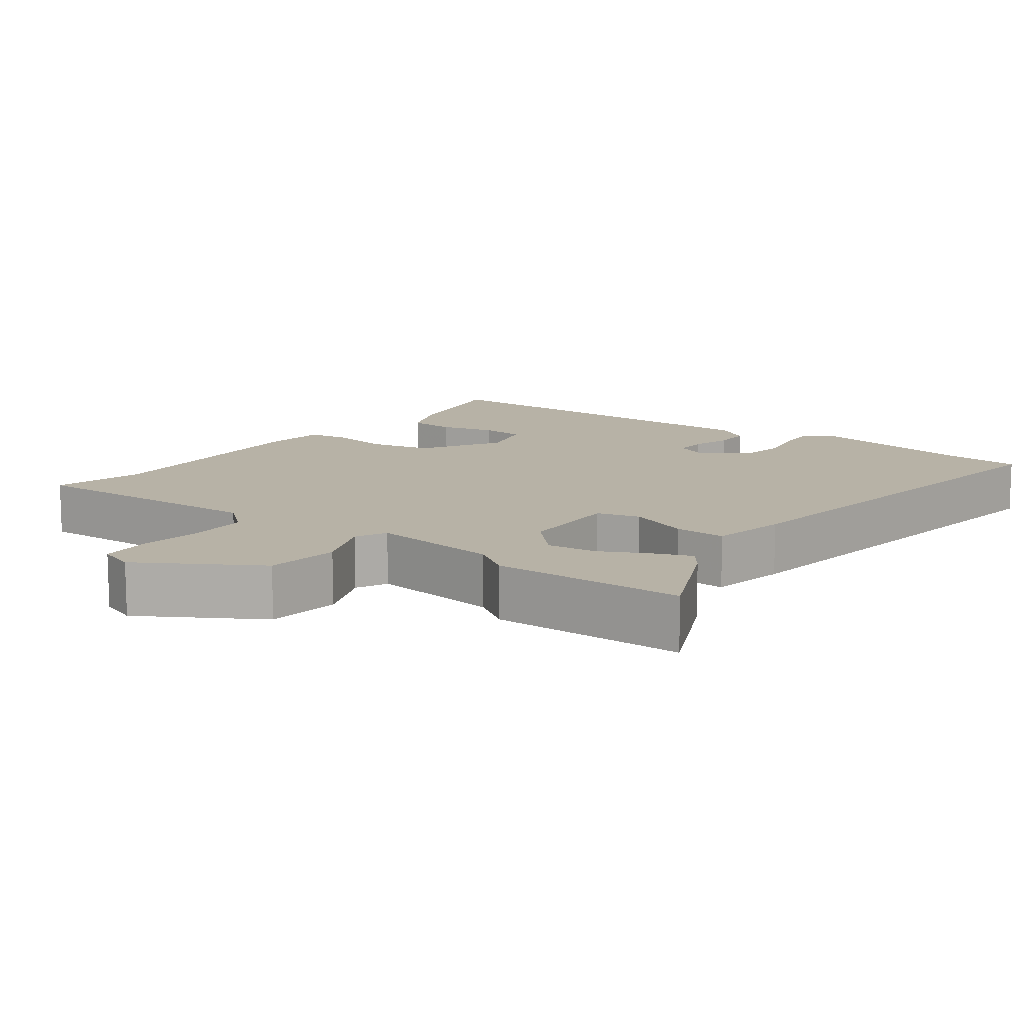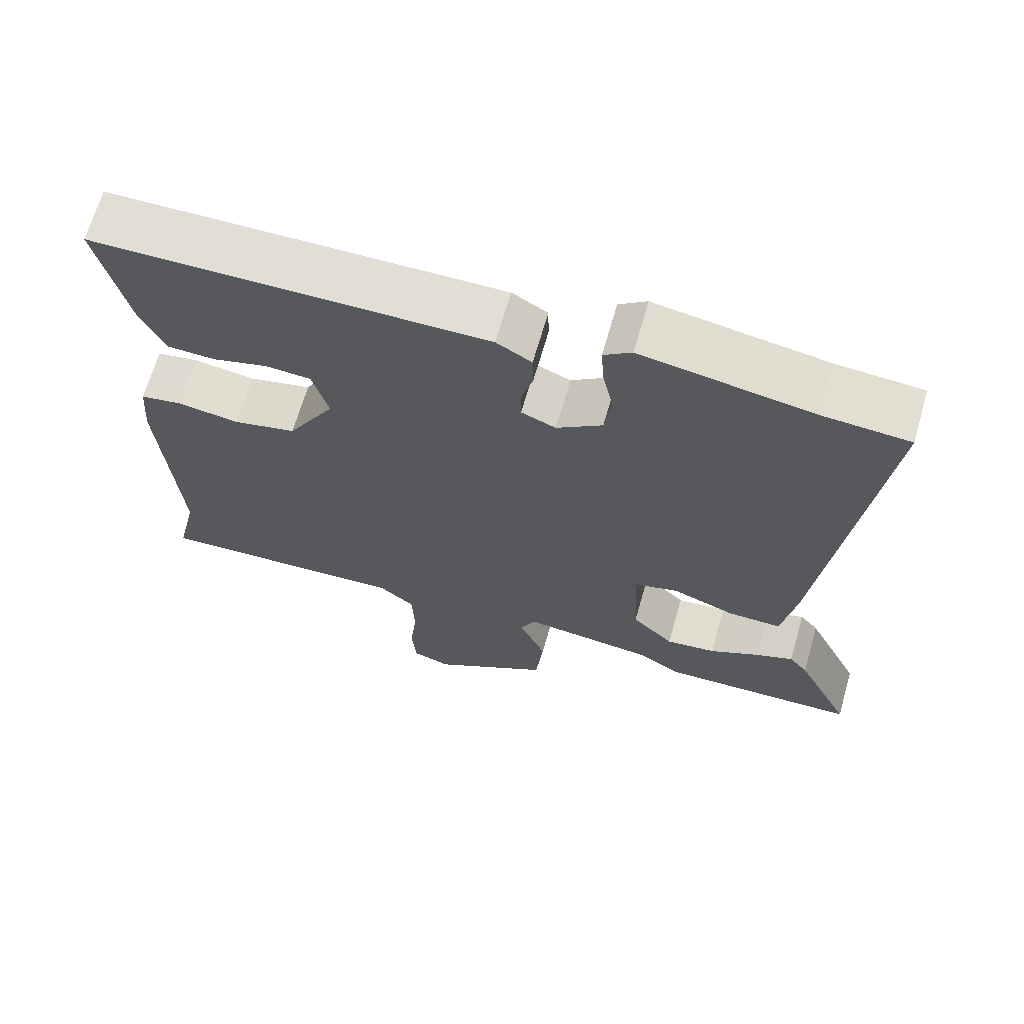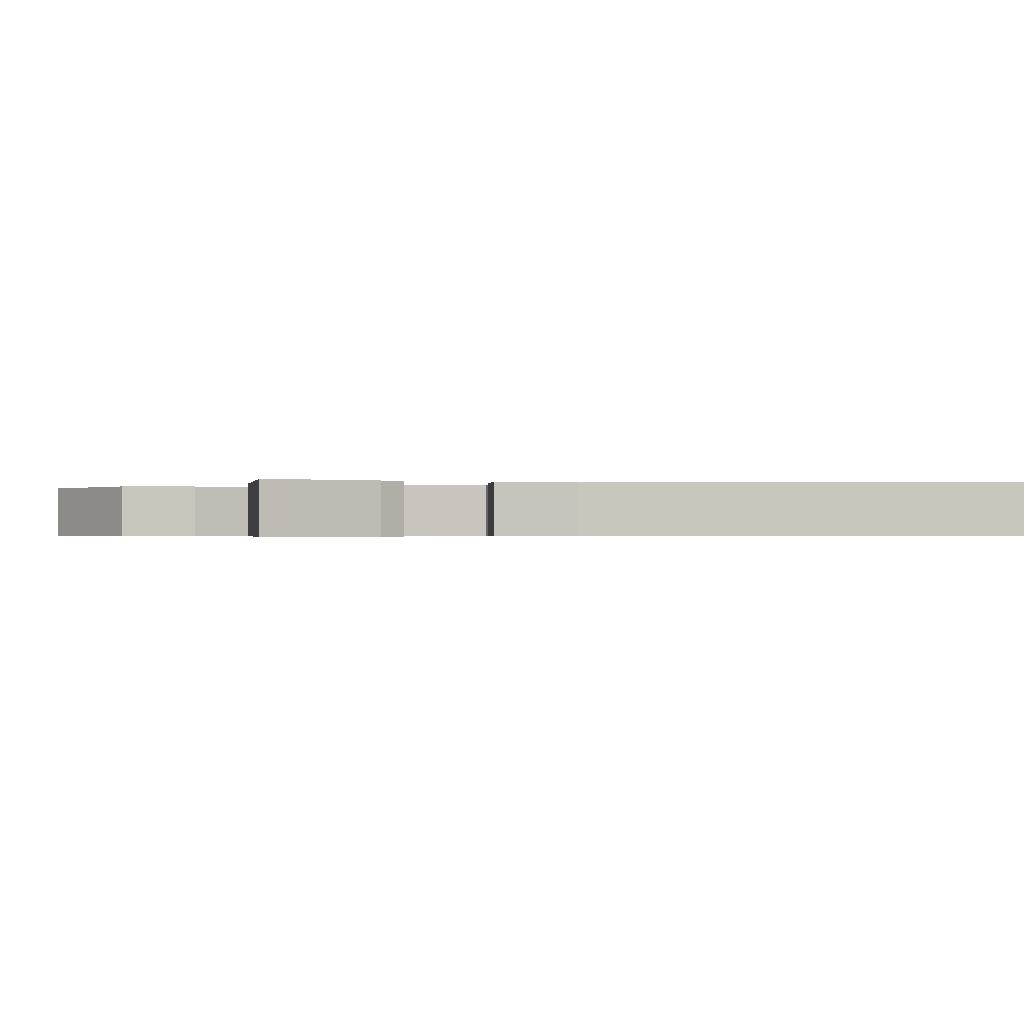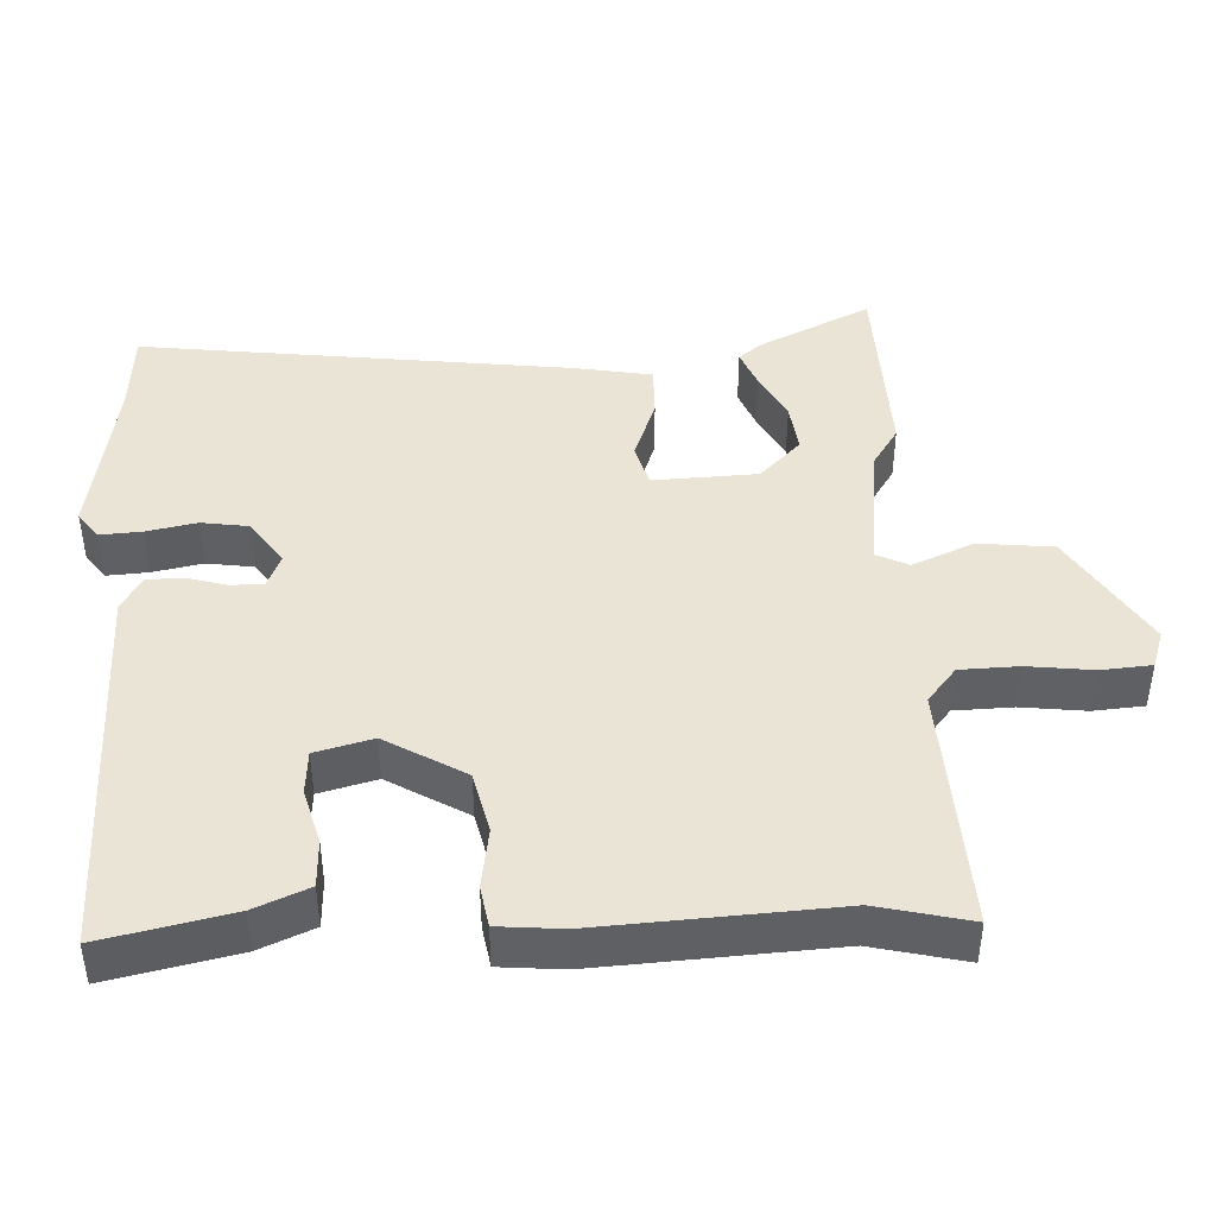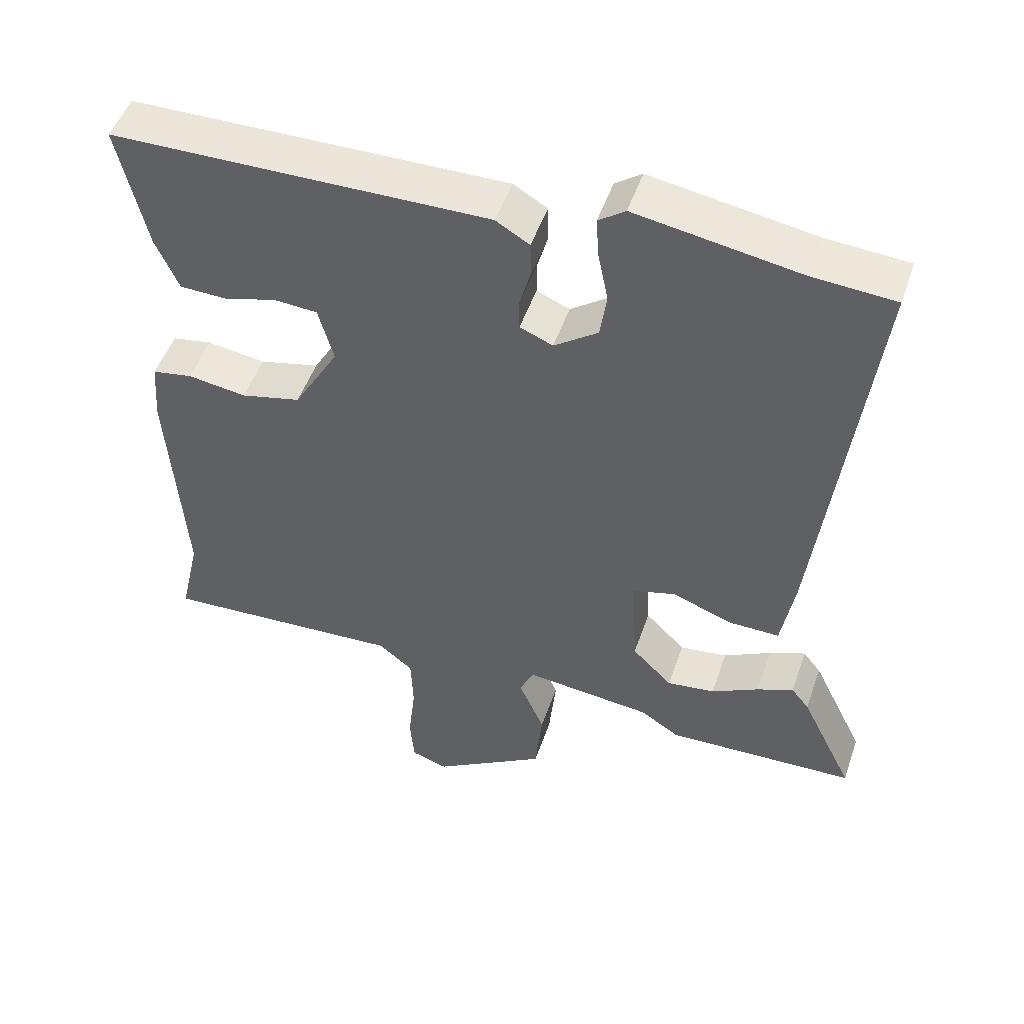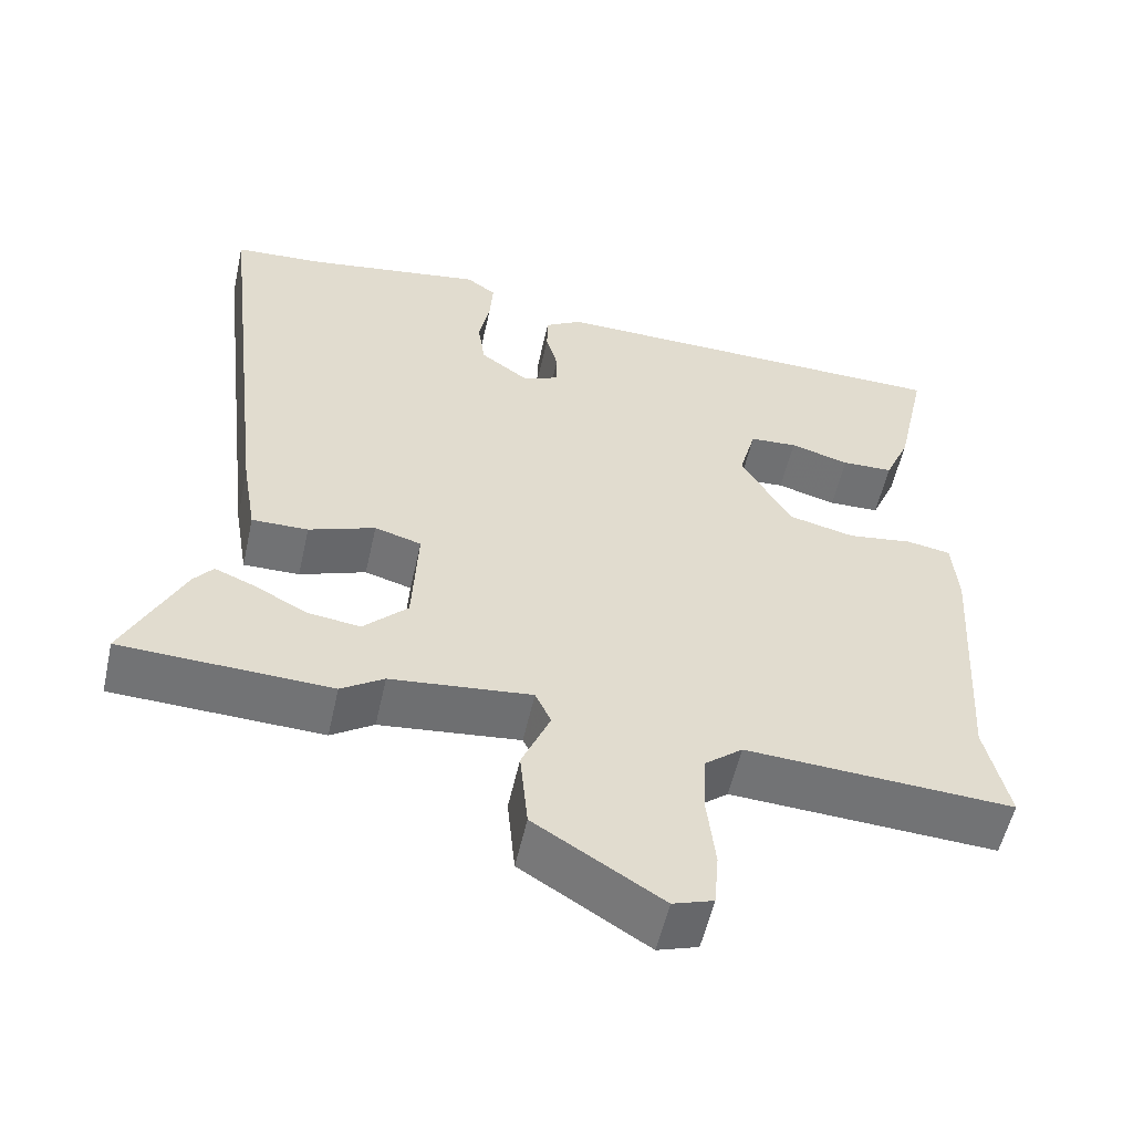
<metadata>
{"format":"obj","ext":"obj","renderer":"f3d","projection":"perspective","resolution":1024,"background":"white","views":[{"elev":12.3,"azim":-142.4,"up":"+Y"},{"elev":67.2,"azim":-163.9,"up":"+Z"},{"elev":-0.5,"azim":-97.3,"up":"+Y"},{"elev":43.9,"azim":87.8,"up":"+Y"},{"elev":50.1,"azim":-161.2,"up":"+Z"},{"elev":-55.5,"azim":-12.5,"up":"+Z"}]}
</metadata>
<code>
v -0.319 0.07 -0.507
v -0.584 0.07 -0.497
v -0.51 0.07 -0.345
v -0.485 0.07 -0.314
v -0.434 0.07 -0.335
v -0.368 0.07 -0.37
v -0.301 0.07 -0.379
v -0.245 0.07 -0.323
v -0.238 0.07 -0.181
v -0.297 0.07 -0.164
v -0.381 0.07 -0.195
v -0.452 0.07 -0.196
v -0.47 0.07 -0.09
v -0.539 0.07 0.497
v -0.424 0.07 0.505
v -0.198 0.07 0.542
v -0.161 0.07 0.515
v -0.165 0.07 0.458
v -0.179 0.07 0.389
v -0.17 0.07 0.325
v -0.109 0.07 0.281
v -0.063 0.07 0.3
v -0.063 0.07 0.345
v -0.078 0.07 0.399
v -0.077 0.07 0.449
v -0.03 0.07 0.477
v 0.494 0.07 0.469
v 0.455 0.07 0.293
v 0.423 0.07 0.219
v 0.358 0.07 0.217
v 0.283 0.07 0.238
v 0.223 0.07 0.234
v 0.202 0.07 0.156
v 0.265 0.07 0.047
v 0.349 0.07 0.027
v 0.431 0.07 0.039
v 0.487 0.07 0.029
v 0.494 0.07 -0.058
v 0.473 0.07 -0.38
v 0.502 0.07 -0.507
v 0.165 0.07 -0.488
v 0.117 0.07 -0.527
v 0.114 0.07 -0.607
v 0.124 0.07 -0.696
v 0.118 0.07 -0.765
v 0.067 0.07 -0.782
v -0.093 0.07 -0.682
v -0.103 0.07 -0.58
v -0.067 0.07 -0.496
v -0.087 0.07 -0.453
v -0.265 0.07 -0.472
v -0.319 0 -0.507
v -0.584 0 -0.497
v -0.51 0 -0.345
v -0.485 0 -0.314
v -0.434 0 -0.335
v -0.368 0 -0.37
v -0.301 0 -0.379
v -0.245 0 -0.323
v -0.238 0 -0.181
v -0.297 0 -0.164
v -0.381 0 -0.195
v -0.452 0 -0.196
v -0.47 0 -0.09
v -0.539 0 0.497
v -0.424 0 0.505
v -0.198 0 0.542
v -0.161 0 0.515
v -0.165 0 0.458
v -0.179 0 0.389
v -0.17 0 0.325
v -0.109 0 0.281
v -0.063 0 0.3
v -0.063 0 0.345
v -0.078 0 0.399
v -0.077 0 0.449
v -0.03 0 0.477
v 0.494 0 0.469
v 0.455 0 0.293
v 0.423 0 0.219
v 0.358 0 0.217
v 0.283 0 0.238
v 0.223 0 0.234
v 0.202 0 0.156
v 0.265 0 0.047
v 0.349 0 0.027
v 0.431 0 0.039
v 0.487 0 0.029
v 0.494 0 -0.058
v 0.473 0 -0.38
v 0.502 0 -0.507
v 0.165 0 -0.488
v 0.117 0 -0.527
v 0.114 0 -0.607
v 0.124 0 -0.696
v 0.118 0 -0.765
v 0.067 0 -0.782
v -0.093 0 -0.682
v -0.103 0 -0.58
v -0.067 0 -0.496
v -0.087 0 -0.453
v -0.265 0 -0.472
f 47 48 49
f 46 47 49
f 45 46 49
f 44 45 49
f 43 44 49
f 42 43 49 50
f 41 42 50
f 39 40 41 50
f 39 50 51
f 38 39 51
f 37 38 51
f 36 37 51
f 35 36 51
f 29 30 31
f 28 29 31
f 27 28 31
f 26 27 31
f 25 26 31
f 24 25 31
f 23 24 31
f 22 23 31 32
f 21 22 32 33
f 17 18 19
f 16 17 19
f 15 16 19
f 15 19 20
f 14 15 20
f 13 14 20
f 12 13 20
f 11 12 20
f 10 11 20
f 9 10 20 21
f 4 5 6
f 3 4 6
f 2 3 6
f 1 2 6
f 51 1 6
f 51 6 7
f 51 7 8
f 35 51 8
f 34 35 8
f 21 33 34
f 9 21 34
f 8 9 34
f 100 99 98
f 100 98 97
f 100 97 96
f 100 96 95
f 100 95 94
f 101 100 94 93
f 101 93 92
f 101 92 91 90
f 102 101 90
f 102 90 89
f 102 89 88
f 102 88 87
f 102 87 86
f 82 81 80
f 82 80 79
f 82 79 78
f 82 78 77
f 82 77 76
f 82 76 75
f 82 75 74
f 83 82 74 73
f 84 83 73 72
f 70 69 68
f 70 68 67
f 70 67 66
f 71 70 66
f 71 66 65
f 71 65 64
f 71 64 63
f 71 63 62
f 71 62 61
f 72 71 61 60
f 57 56 55
f 57 55 54
f 57 54 53
f 57 53 52
f 57 52 102
f 58 57 102
f 59 58 102
f 59 102 86
f 59 86 85
f 85 84 72
f 85 72 60
f 85 60 59
f 1 52 53 2
f 2 53 54 3
f 3 54 55 4
f 4 55 56 5
f 5 56 57 6
f 6 57 58 7
f 7 58 59 8
f 8 59 60 9
f 9 60 61 10
f 10 61 62 11
f 11 62 63 12
f 12 63 64 13
f 13 64 65 14
f 14 65 66 15
f 15 66 67 16
f 16 67 68 17
f 17 68 69 18
f 18 69 70 19
f 19 70 71 20
f 20 71 72 21
f 21 72 73 22
f 22 73 74 23
f 23 74 75 24
f 24 75 76 25
f 25 76 77 26
f 26 77 78 27
f 27 78 79 28
f 28 79 80 29
f 29 80 81 30
f 30 81 82 31
f 31 82 83 32
f 32 83 84 33
f 33 84 85 34
f 34 85 86 35
f 35 86 87 36
f 36 87 88 37
f 37 88 89 38
f 38 89 90 39
f 39 90 91 40
f 40 91 92 41
f 41 92 93 42
f 42 93 94 43
f 43 94 95 44
f 44 95 96 45
f 45 96 97 46
f 46 97 98 47
f 47 98 99 48
f 48 99 100 49
f 49 100 101 50
f 50 101 102 51
f 51 102 52 1

</code>
